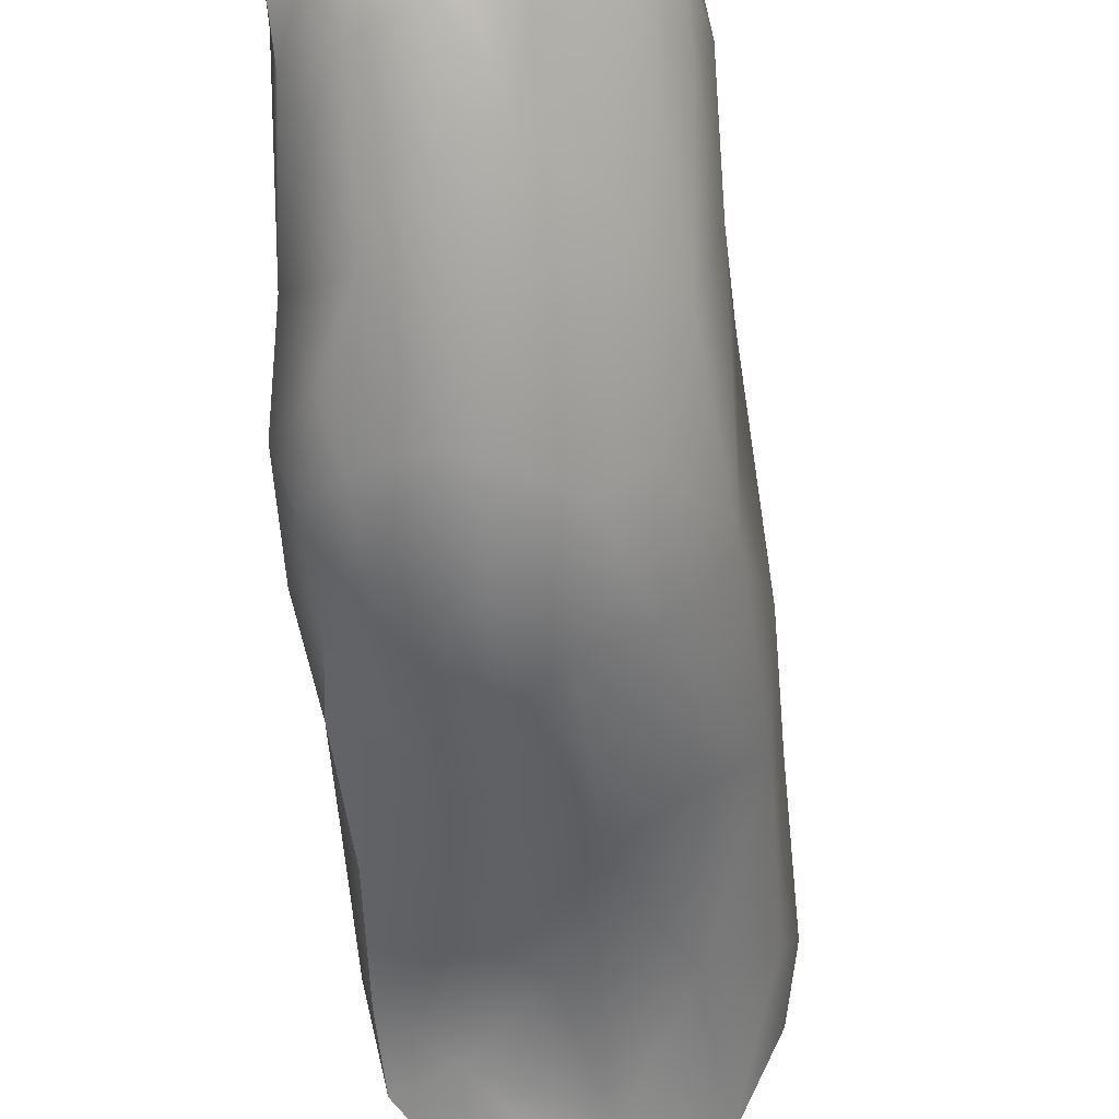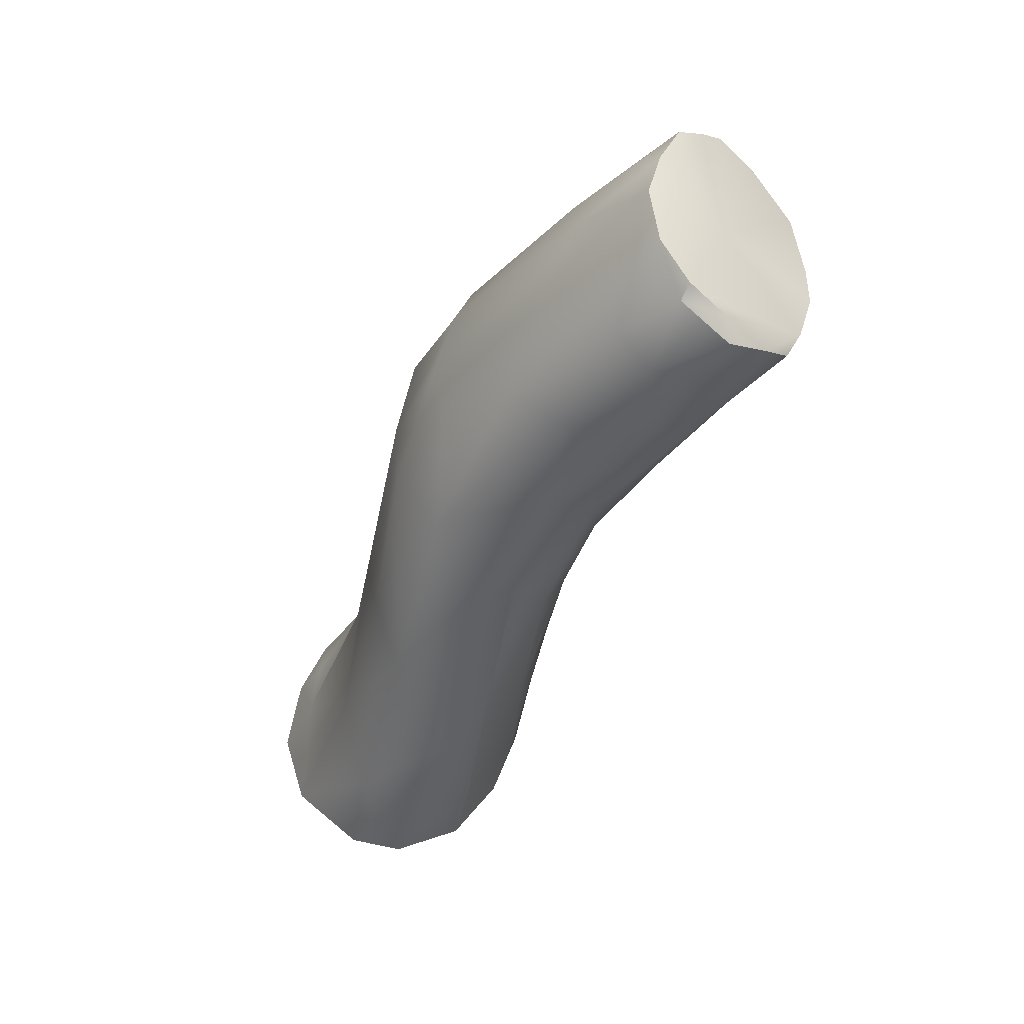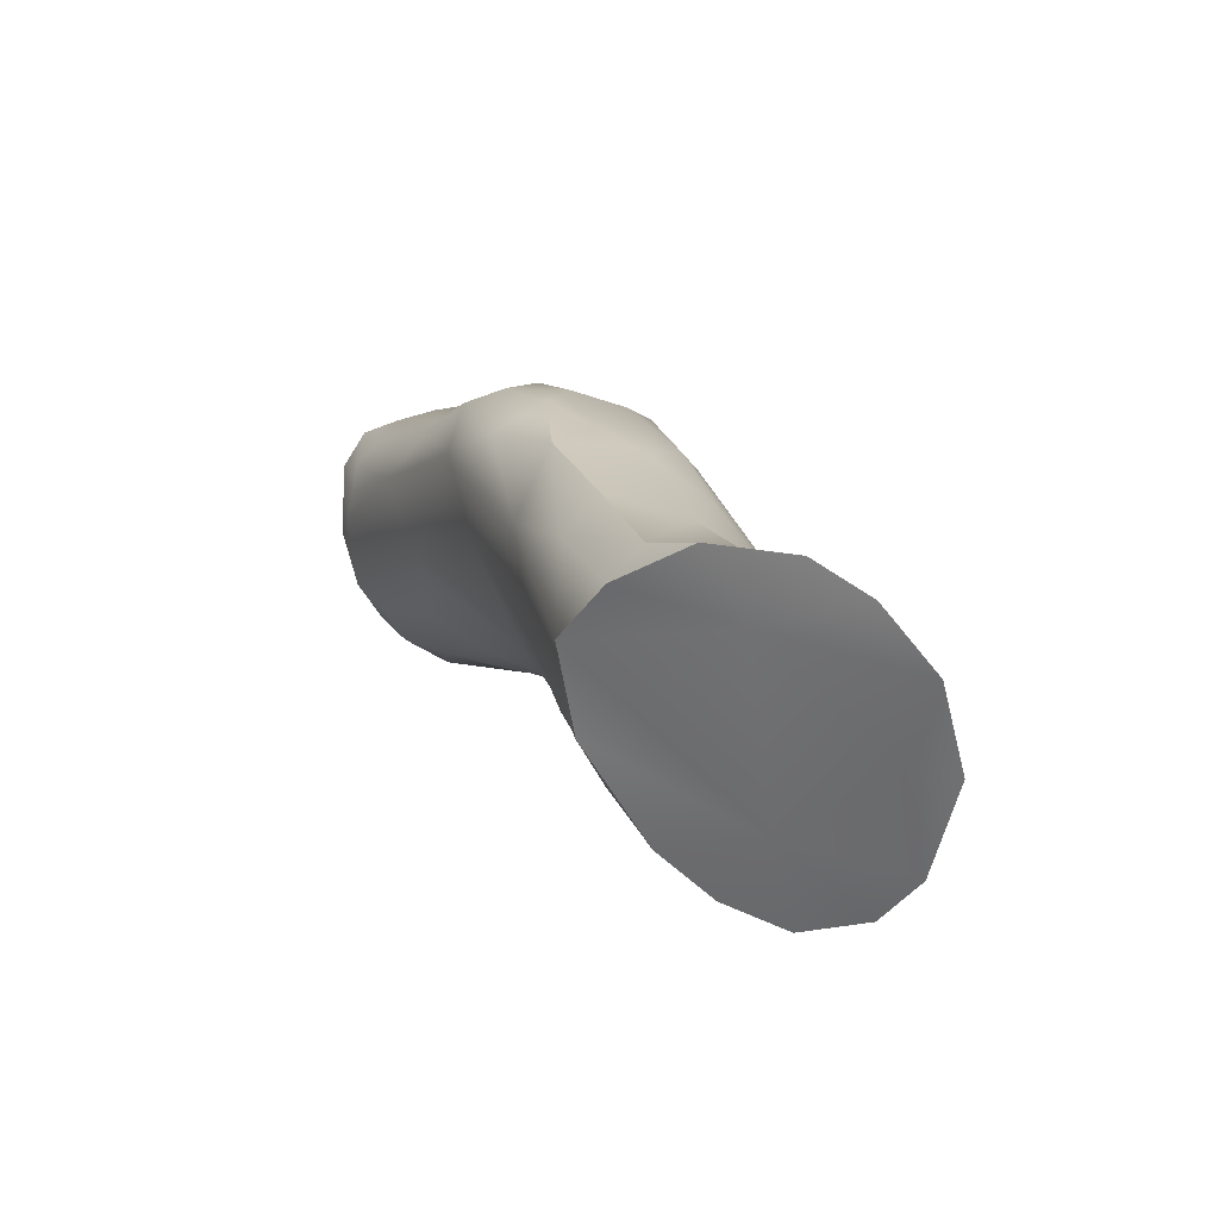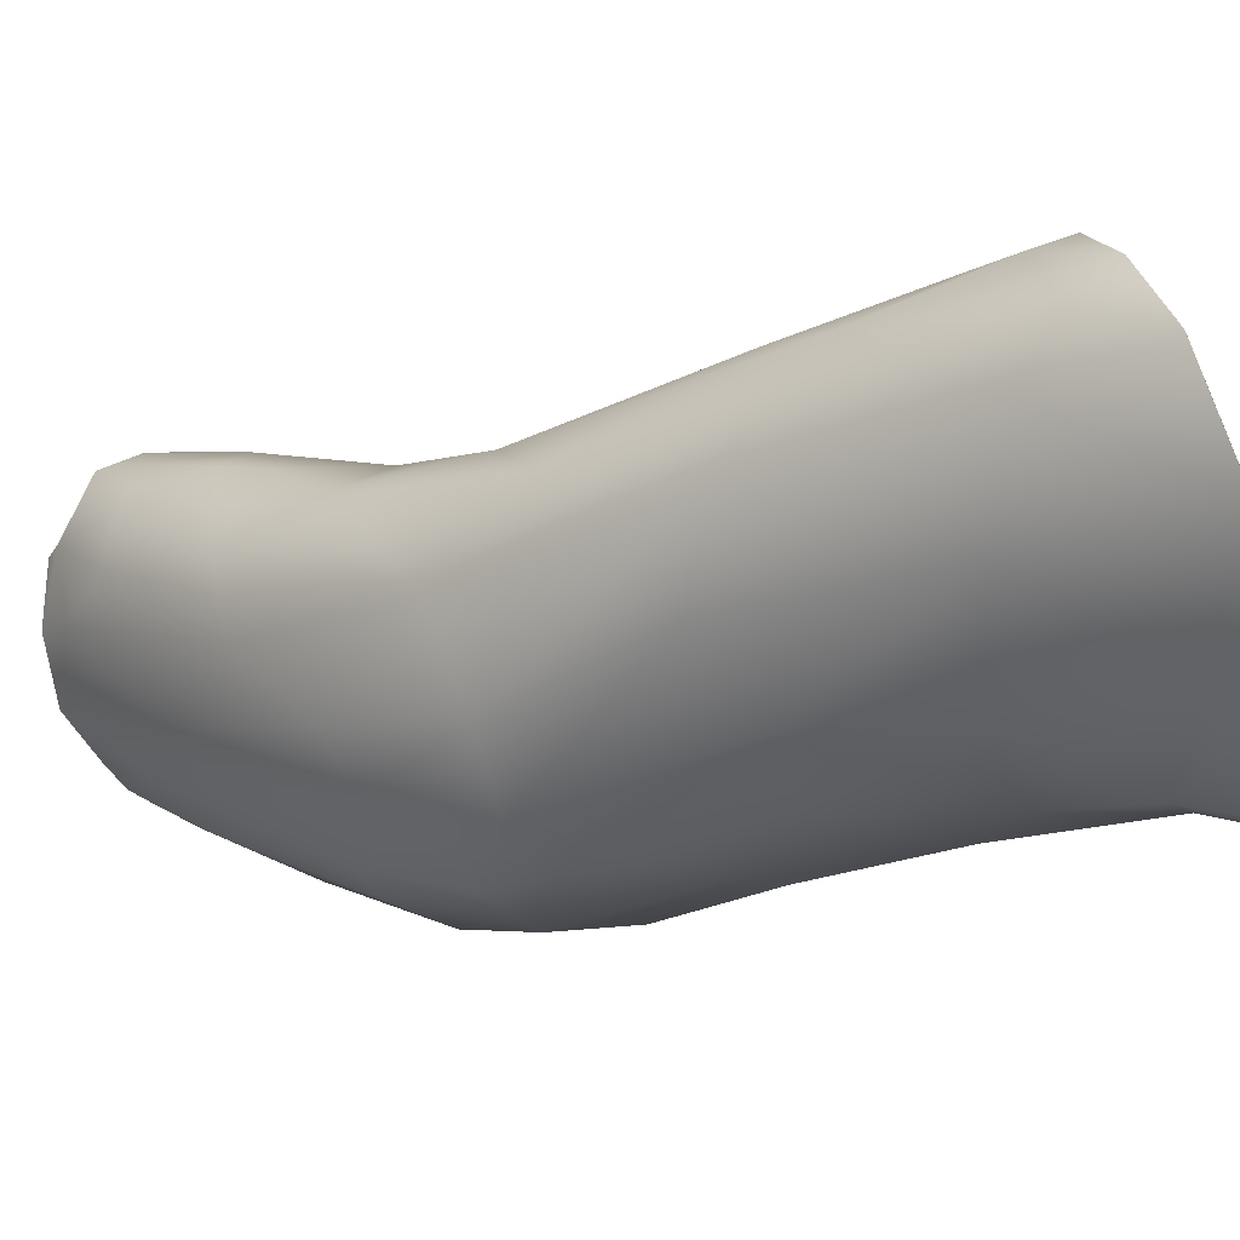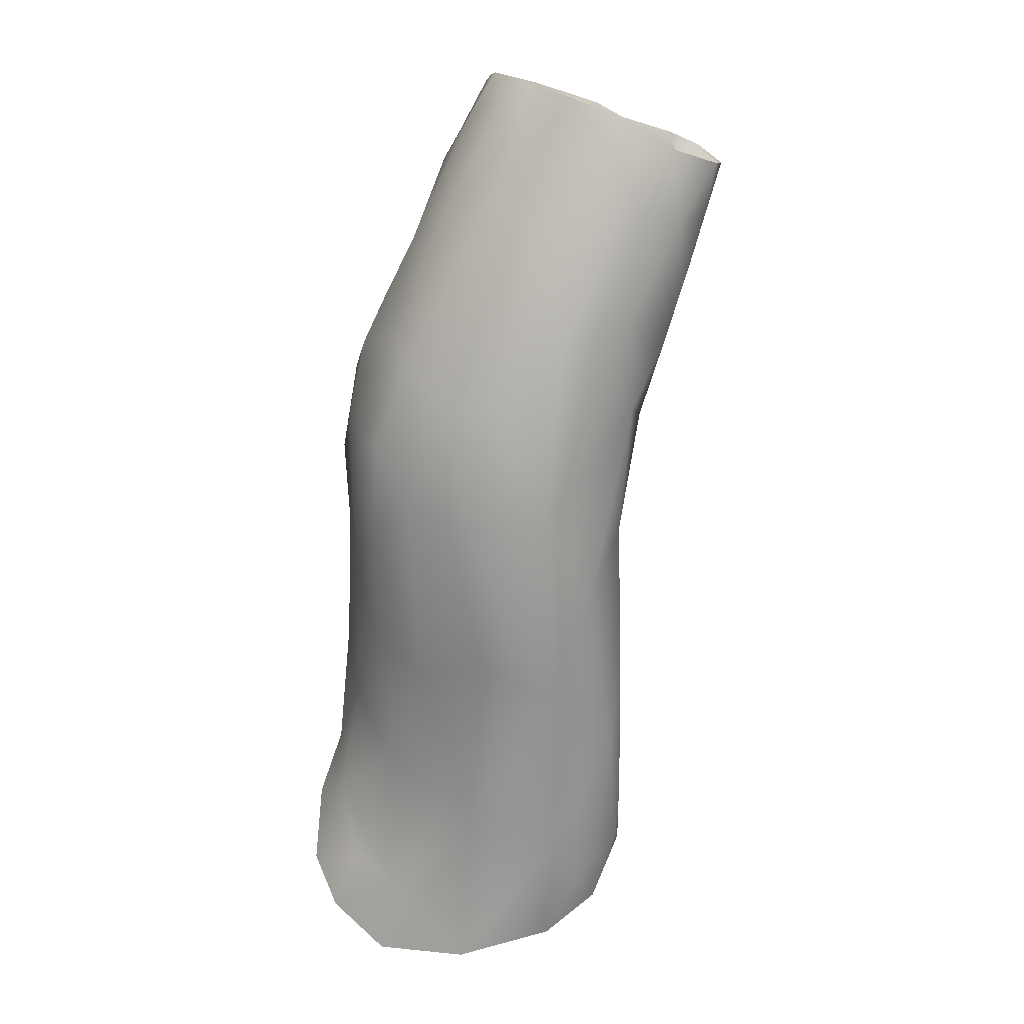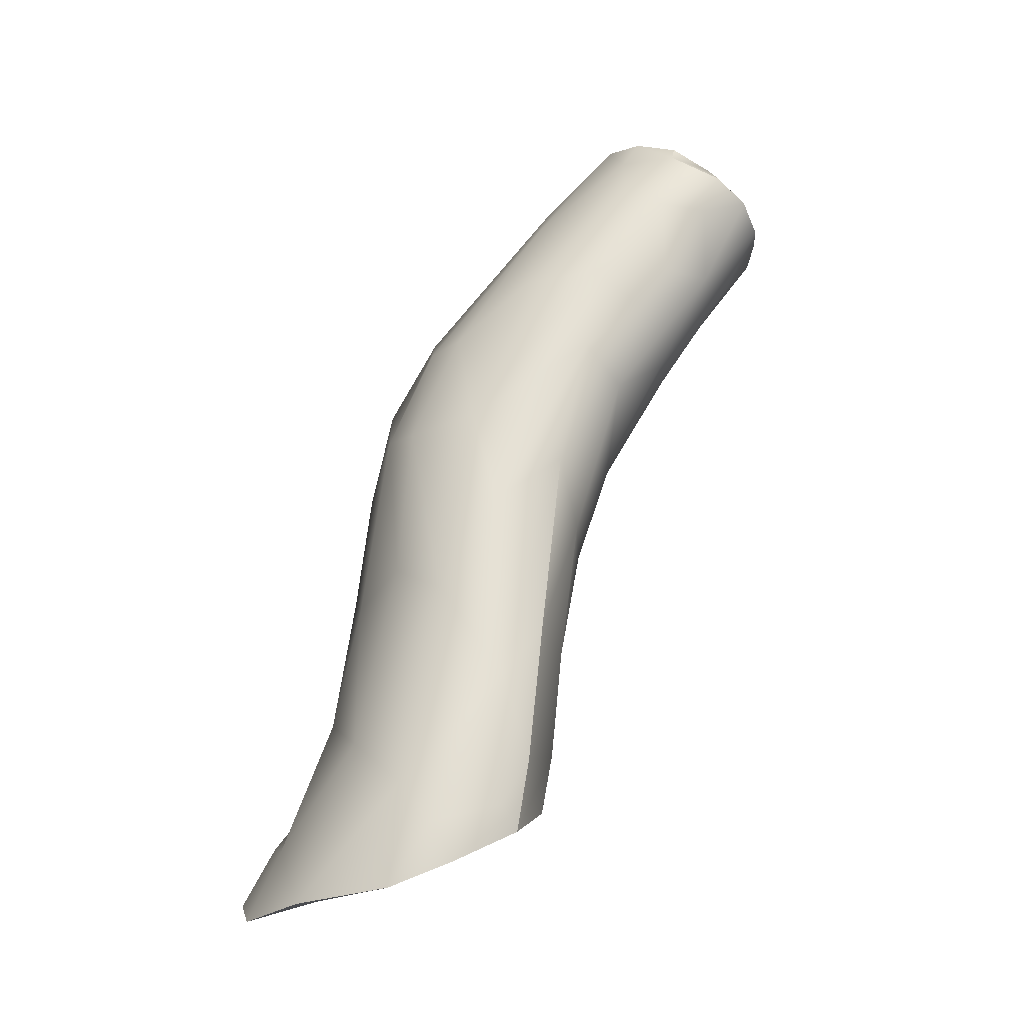
<metadata>
{"format":"obj","ext":"obj","renderer":"f3d","projection":"perspective","resolution":1024,"background":"white","views":[{"elev":-37.9,"azim":174.1,"up":"+Z"},{"elev":48.3,"azim":-68.7,"up":"+Y"},{"elev":-65.3,"azim":141.8,"up":"+Y"},{"elev":-41.5,"azim":-66.7,"up":"+Z"},{"elev":38.9,"azim":-127.9,"up":"+Y"},{"elev":-12.6,"azim":-90.3,"up":"+Y"}]}
</metadata>
<code>
v -301.4 -165.5 677
v -299.7 -162.1 681.1
v -301.5 -162.6 681.5
v -302.1 -161 680.8
v -302.2 -161.1 680.8
v -299.6 -164.6 678.8
v -301.8 -160.8 680.4
v -302.8 -166.1 679.5
v -304 -168 678.6
v -303.2 -165.3 679.3
v -301.4 -160.7 680.3
v -301.6 -170.1 676.6
v -301.6 -166.8 676.8
v -302.7 -164.3 680.1
v -302.1 -169.9 675.9
v -302.4 -161.9 681.2
v -300.8 -162 681.9
v -300 -165.1 677.5
v -300.1 -162.5 678.6
v -300.1 -166.2 677.5
v -303.2 -169.9 678.1
v -299.7 -161.8 679.4
v -303.1 -164.8 678.3
v -302.5 -162.9 678.9
v -302 -167.6 679.3
v -300.9 -161.2 680.9
v -302.6 -169.3 679.1
v -301.1 -162.2 681.9
v -300.3 -163.8 680.3
v -300.4 -167.8 677.1
v -301.3 -165.1 680
v -302.3 -163.6 678.1
v -301.5 -170.3 675.7
v -304.4 -170.1 678.1
v -302.7 -163.3 680.4
v -302.2 -165.1 679.9
v -300.1 -163.6 677.8
v -301.1 -161.5 679.2
v -299.8 -163.4 678.3
v -300.3 -168.1 677.6
v -301.8 -161.9 681.9
v -300.5 -161.7 679
v -300.9 -167.6 678.8
v -302.4 -161.6 680.2
v -301.2 -166.1 679.5
v -302.2 -162.8 681.2
v -300.3 -164.4 677.5
v -301.4 -168.1 679
v -302.1 -161.3 681.3
v -302.1 -163.9 680.6
v -303 -167.6 679.3
v -300.3 -162 681.7
v -299.4 -161.9 680.5
v -299.3 -161.6 680.7
v -302.6 -162.8 680.7
v -303.9 -169 678.9
v -300.5 -160.9 679.8
v -299.9 -161.2 679.7
v -303.8 -170.5 676.4
v -299.8 -164.2 677.9
v -301.2 -168.9 678.6
v -299.6 -161 680.2
v -300.8 -169.9 676.3
v -299.6 -162.9 680
v -301.2 -164.3 677.2
v -304.1 -169.2 677.5
v -302.6 -161.9 680.6
v -303.1 -166.7 677.4
v -300.6 -169.5 677.2
v -301.8 -164.8 677.2
v -299.5 -164.1 678.4
v -301.2 -160.6 680.1
v -299.5 -161.5 680.8
v -301.7 -161.9 679.1
v -301.9 -163.7 677.7
v -301.2 -168 676.7
v -304.3 -169.7 677.9
v -303 -163.9 679.7
v -303.6 -167.5 679.1
v -301.3 -162 681.9
v -300.7 -162.4 681.6
v -302.5 -164.9 677.5
v -303.7 -167 677.9
v -299.5 -163.3 679.1
v -300.4 -160.8 680.2
v -303.4 -170.5 676.6
v -299.4 -161.7 679.8
v -303 -170.7 675.7
v -304.3 -170.4 677.4
v -303.6 -165.9 678.6
v -300.9 -164.4 677.2
v -304.2 -169.5 678.6
v -302.8 -162.8 679.7
v -300.9 -163.3 681
v -300.7 -163.3 677.8
v -301.4 -169.2 678.7
v -301.2 -163.3 677.7
v -302.8 -166.8 679.4
v -302.1 -170.5 675.6
v -303.3 -168.7 676.9
v -304 -169.8 678.8
v -302.3 -167 676.9
v -299.3 -161.3 680.3
v -302.1 -168.4 676.6
v -299.8 -161.8 681.3
v -299.7 -165.3 678
v -301.6 -164 680.6
v -300.2 -165.5 679.1
v -302.1 -168.7 679.1
v -302.8 -169.9 676.1
v -300.2 -166.9 678.1
v -302.1 -166.3 679.6
v -302.3 -161.4 681.4
v -300.6 -169.1 678
v -303.4 -169.5 679.1
v -299.9 -160.8 680
v -300.6 -160.7 680
v -300.8 -166.1 677
v -301.9 -161.1 680.2
v -303 -168.8 679.2
v -301.4 -169.3 676.3
v -302.1 -161.7 681.7
v -300.6 -169.3 676.8
v -302.1 -161 680.8
v -302.1 -161 680.8
v -302.2 -161.1 680.8
v -301.8 -160.8 680.4
v -300.8 -162 681.9
v -300.1 -166.2 677.5
v -302.6 -169.3 679.1
v -300.4 -167.8 677.1
v -301.5 -170.3 675.7
v -304.4 -170.1 678.1
v -301.8 -161.9 681.9
v -300.3 -162 681.7
v -299.3 -161.6 680.7
v -303.9 -169 678.9
v -303.8 -170.5 676.4
v -299.6 -161 680.2
v -300.8 -169.9 676.3
v -300.8 -169.9 676.3
v -300.6 -169.5 677.2
v -301.2 -160.6 680.1
v -303.6 -167.5 679.1
v -301.3 -162 681.9
v -303 -170.7 675.7
v -304.3 -170.4 677.4
v -301.4 -169.2 678.7
v -302.1 -170.5 675.6
v -304 -169.8 678.8
v -304 -169.8 678.8
v -299.3 -161.3 680.3
v -299.3 -161.3 680.3
v -299.8 -161.8 681.3
v -302.3 -161.4 681.4
v -300.6 -169.1 678
v -303.4 -169.5 679.1
v -299.9 -160.8 680
v -300.6 -160.7 680
v -302.1 -161.7 681.7
v -300.6 -169.3 676.8
g grp1
f 77 89 34
f 66 100 59
f 66 59 89
f 92 34 101
f 56 51 79
f 9 137 144
f 92 101 137
f 83 100 66
f 83 68 100
f 90 83 9
f 90 9 10
f 90 78 23
f 100 110 59
f 90 23 83
f 25 51 120
f 14 8 36
f 14 36 50
f 46 14 50
f 16 46 122
f 120 115 27
f 46 50 3
f 160 80 49
f 5 4 7
f 5 7 119
f 75 70 82
f 70 1 102
f 102 1 13
f 120 27 109
f 112 31 36
f 127 124 26
f 70 75 97
f 119 72 74
f 119 7 72
f 127 11 143
f 127 26 11
f 160 41 80
f 107 3 50
f 36 31 107
f 112 45 31
f 107 94 3
f 70 65 1
f 45 25 43
f 28 3 94
f 3 28 145
f 145 28 17
f 72 38 74
f 38 97 75
f 70 97 65
f 1 118 13
f 25 48 43
f 143 11 85
f 28 81 17
f 45 29 31
f 65 97 91
f 97 95 91
f 97 38 42
f 17 81 52
f 45 43 108
f 26 128 135
f 95 37 47
f 110 15 99
f 110 99 88
f 40 111 114
f 135 105 26
f 81 29 52
f 20 111 40
f 30 40 123
f 47 18 118
f 42 57 58
f 105 73 26
f 116 85 62
f 60 37 39
f 6 64 29
f 58 139 87
f 71 106 60
f 84 64 6
f 73 105 54
f 26 73 103
f 26 103 62
f 87 53 84
f 71 84 6
f 39 84 71
f 71 6 106
f 87 152 53
f 152 136 53
f 139 153 87
f 103 73 54
f 53 64 84
f 136 2 53
f 154 2 136
f 2 64 53
f 60 106 18
f 60 39 71
f 22 87 84
f 6 111 106
f 37 19 39
f 58 22 19
f 85 26 62
f 117 85 116
f 57 158 58
f 57 159 158
f 19 84 39
f 47 60 18
f 18 106 20
f 37 60 47
f 18 129 118
f 20 106 111
f 22 84 19
f 58 87 22
f 158 139 58
f 2 154 52
f 29 64 2
f 108 6 29
f 108 111 6
f 29 2 52
f 42 58 19
f 123 40 69
f 40 114 69
f 118 129 131
f 30 20 40
f 94 29 81
f 43 111 108
f 111 43 114
f 91 47 118
f 95 47 91
f 42 19 95
f 76 131 161
f 95 19 37
f 94 31 29
f 38 159 57
f 38 72 159
f 38 57 42
f 42 95 97
f 65 91 1
f 1 91 118
f 76 118 131
f 121 76 161
f 161 63 121
f 69 140 123
f 43 61 114
f 45 108 29
f 143 85 117
f 26 85 11
f 28 94 81
f 61 96 114
f 13 118 76
f 128 26 80
f 107 31 94
f 43 48 61
f 121 63 33
f 75 74 38
f 124 80 26
f 134 3 145
f 74 75 32
f 13 76 104
f 104 76 121
f 15 121 33
f 134 46 3
f 48 109 61
f 104 121 110
f 126 113 49
f 119 44 5
f 14 46 35
f 5 67 155
f 44 24 93
f 32 24 74
f 32 75 82
f 82 70 68
f 100 68 102
f 82 68 83
f 83 23 82
f 14 10 8
f 93 67 44
f 93 24 23
f 32 23 24
f 93 55 67
f 93 35 55
f 93 78 35
f 100 102 104
f 32 82 23
f 104 110 100
f 70 102 68
f 16 67 55
f 14 35 78
f 35 46 55
f 67 16 155
f 125 126 49
f 5 44 67
f 110 121 15
f 15 33 99
f 104 102 13
f 24 119 74
f 44 119 24
f 80 124 49
f 134 122 46
f 112 25 45
f 25 109 48
f 36 107 50
f 113 160 49
f 155 16 122
f 16 55 46
f 36 8 112
f 51 25 112
f 8 98 112
f 98 51 112
f 25 120 109
f 109 96 61
f 78 10 14
f 98 8 51
f 109 27 96
f 149 132 12
f 148 130 21
f 21 86 12
f 10 9 144
f 56 150 120
f 133 147 21
f 51 56 120
f 8 79 51
f 10 79 8
f 78 90 10
f 23 78 93
f 138 146 86
f 147 138 86
f 157 151 21
f 88 59 110
f 137 9 92
f 83 66 9
f 77 92 9
f 115 120 150
f 92 77 34
f 66 77 9
f 156 148 21
f 12 86 146
f 89 77 66
f 12 146 149
f 157 21 130
f 142 156 12
f 21 147 86
f 156 21 12
f 12 132 141
f 142 12 141
f 151 133 21

</code>
